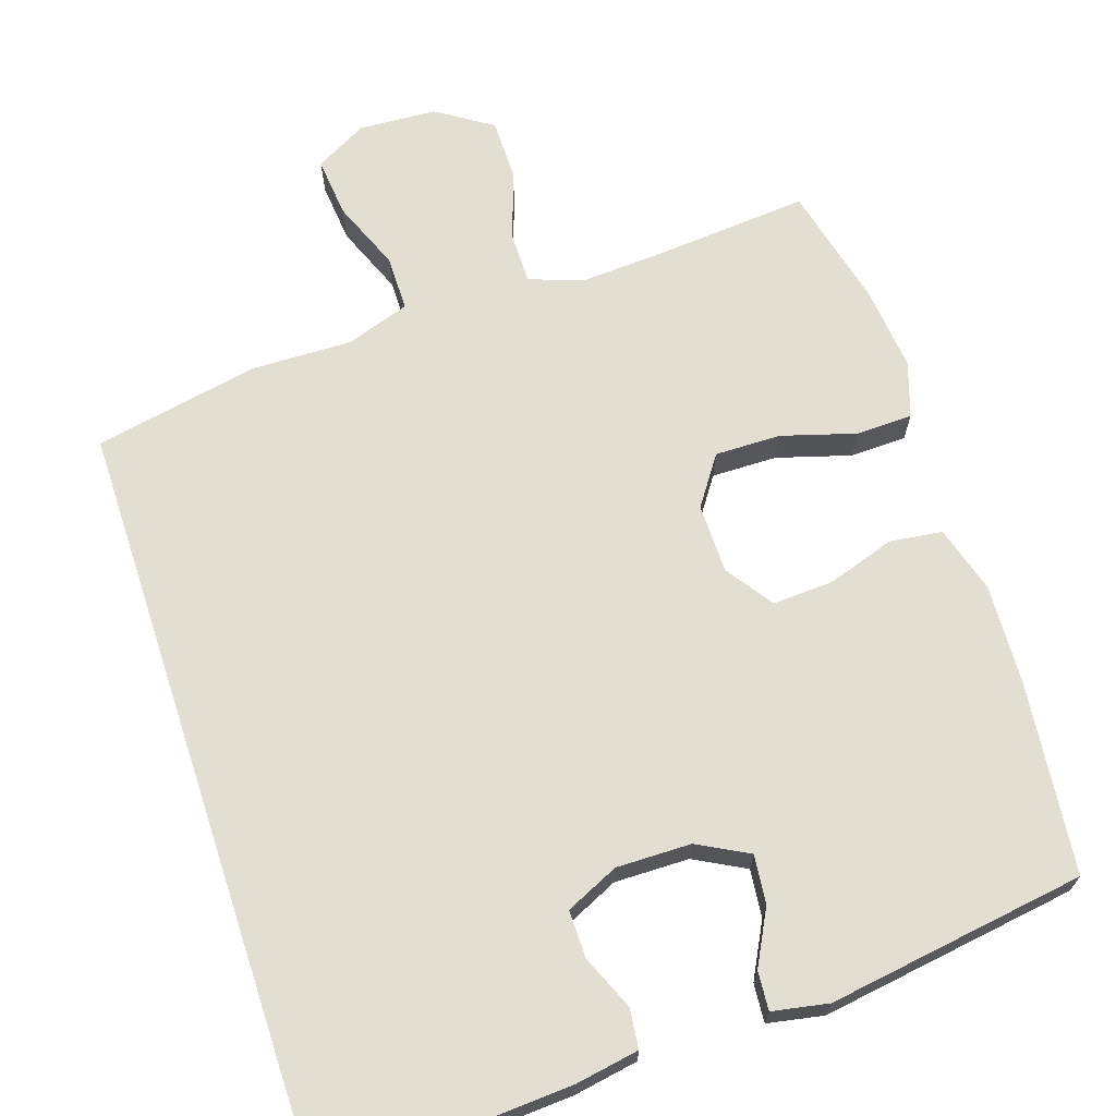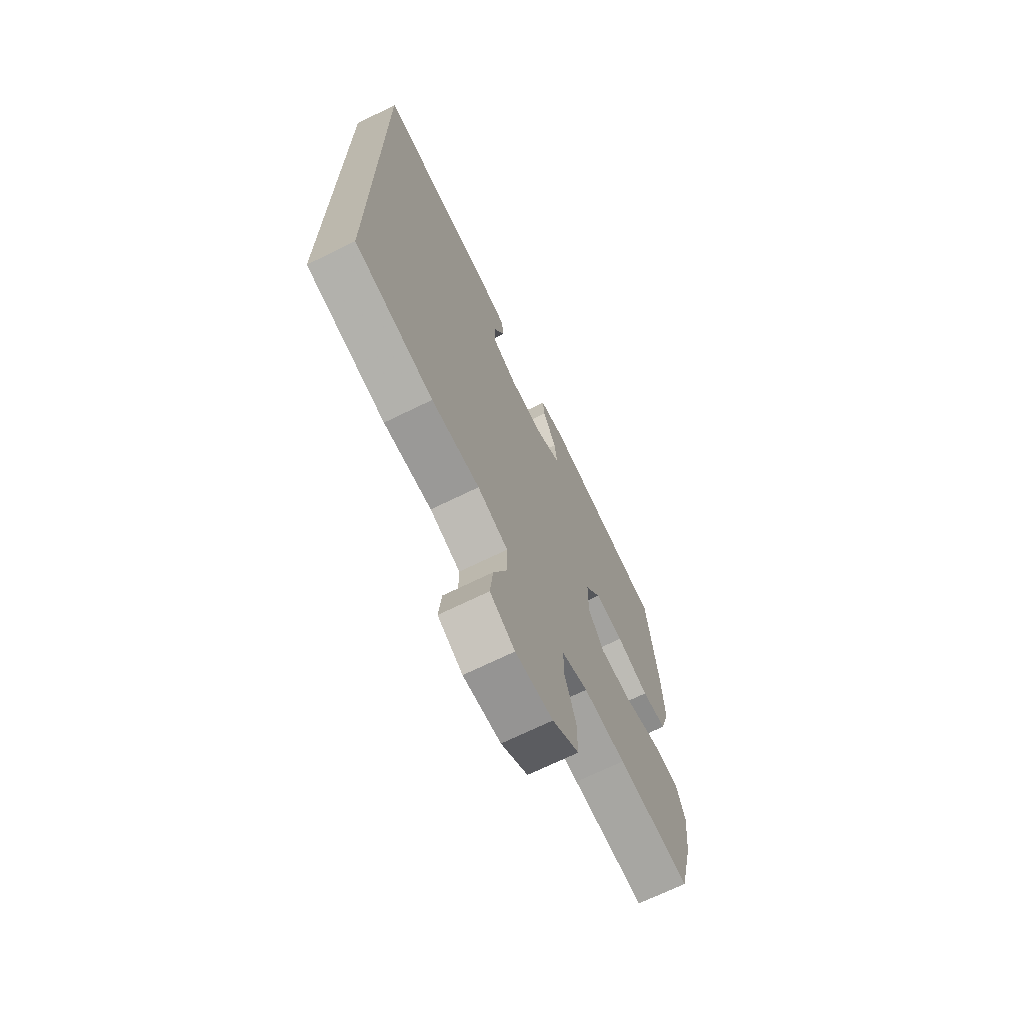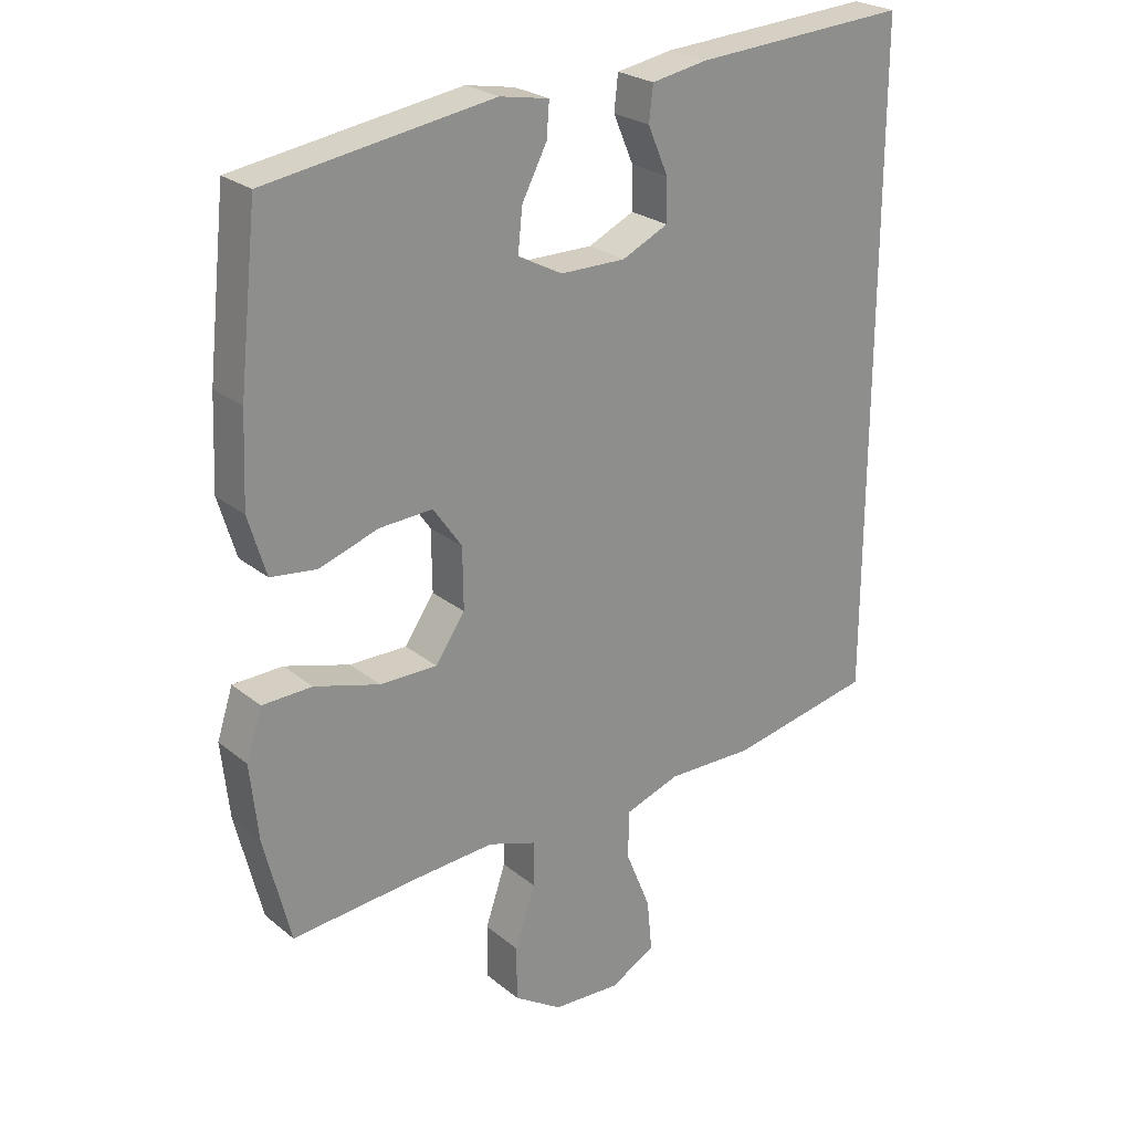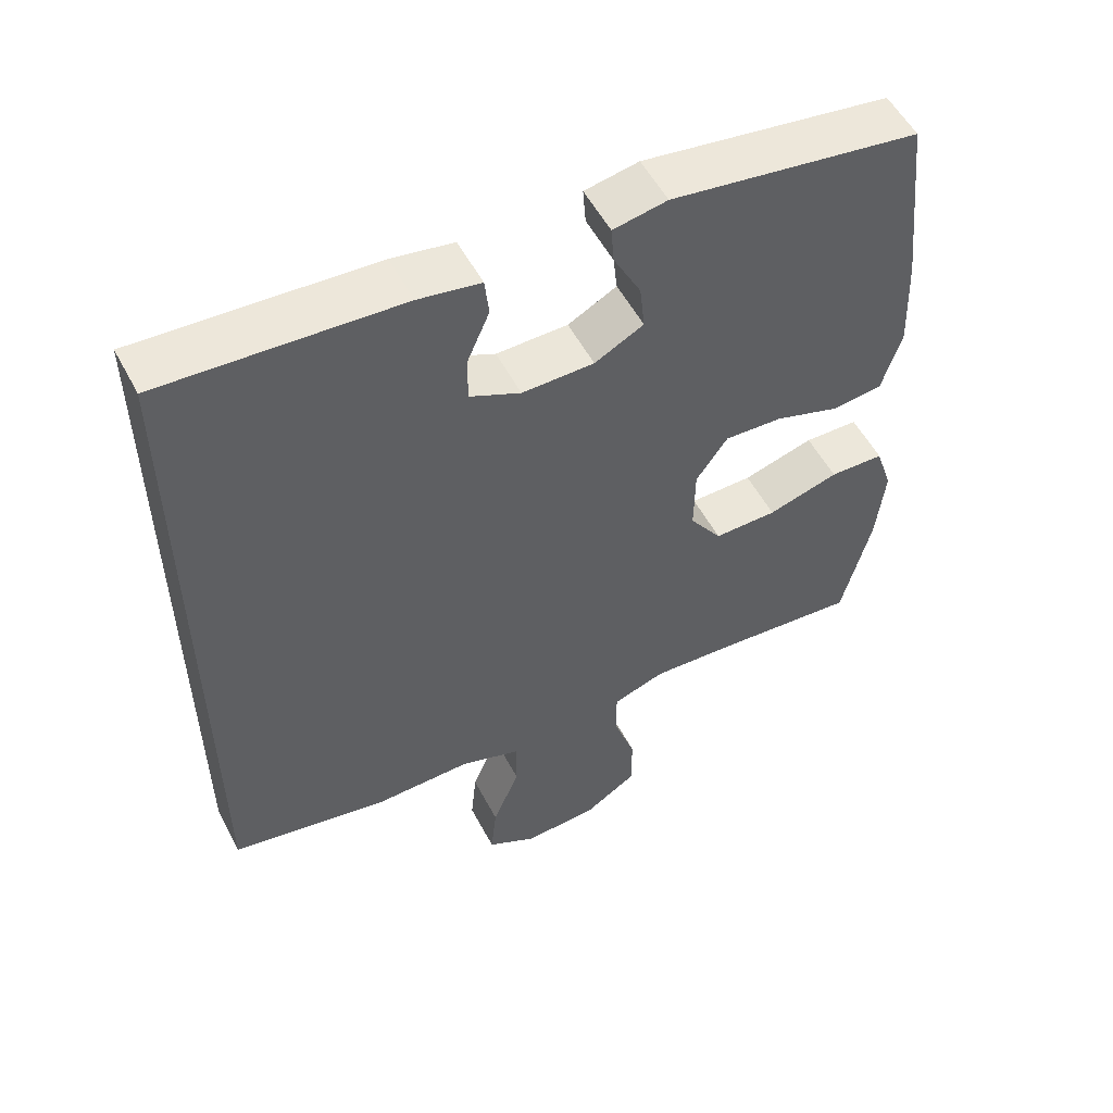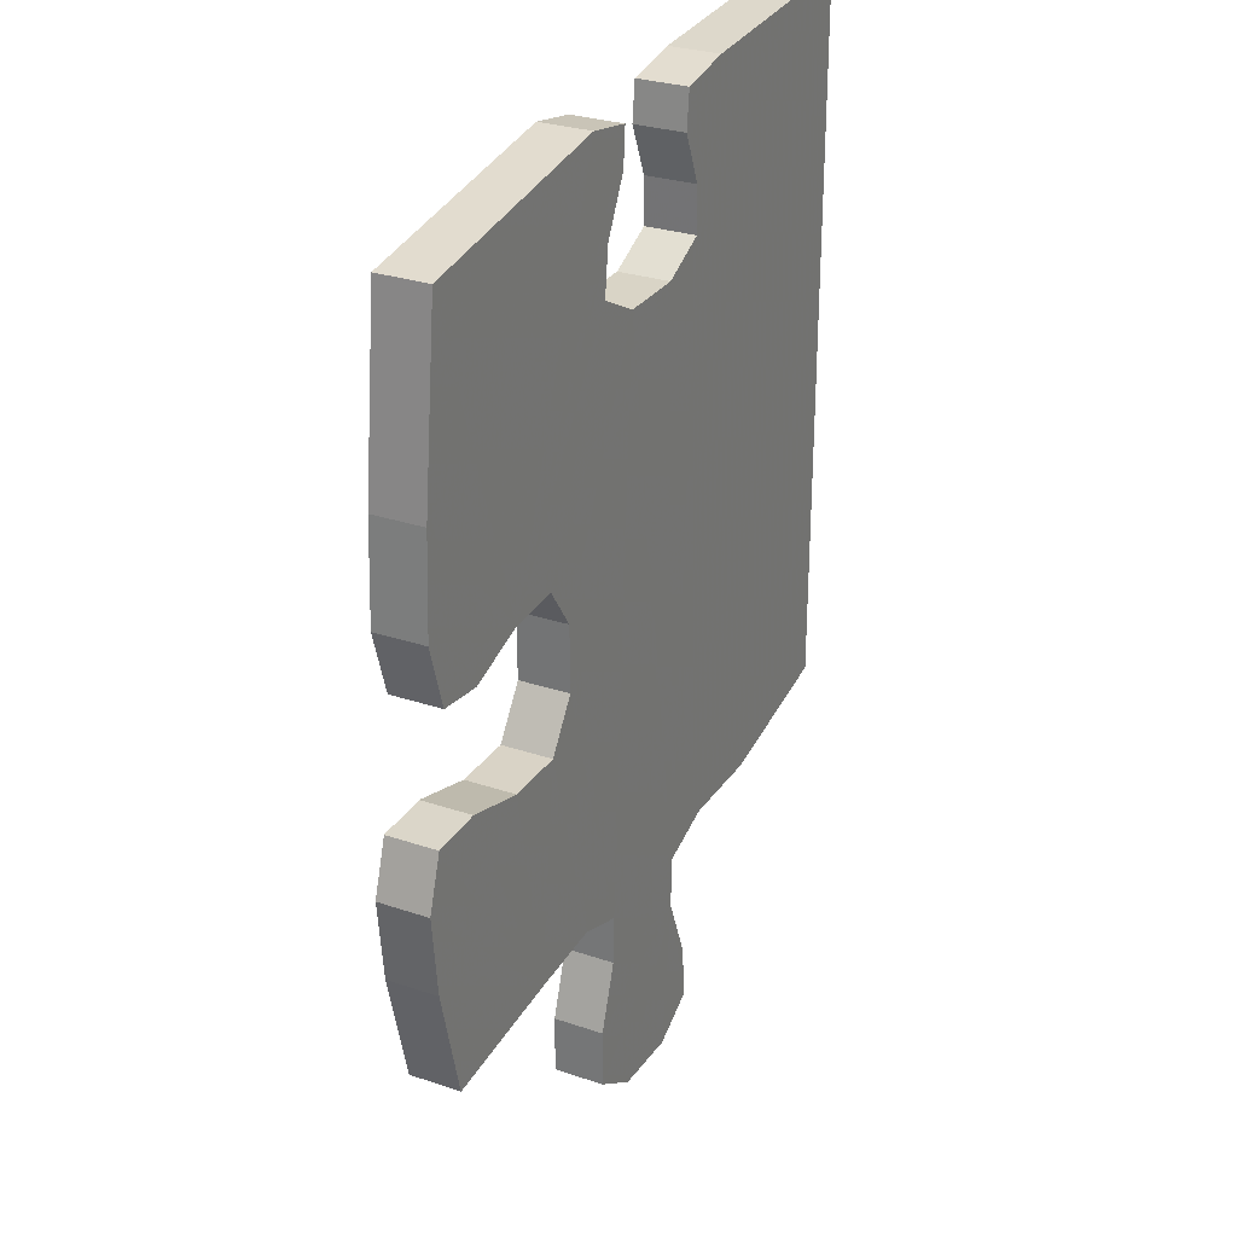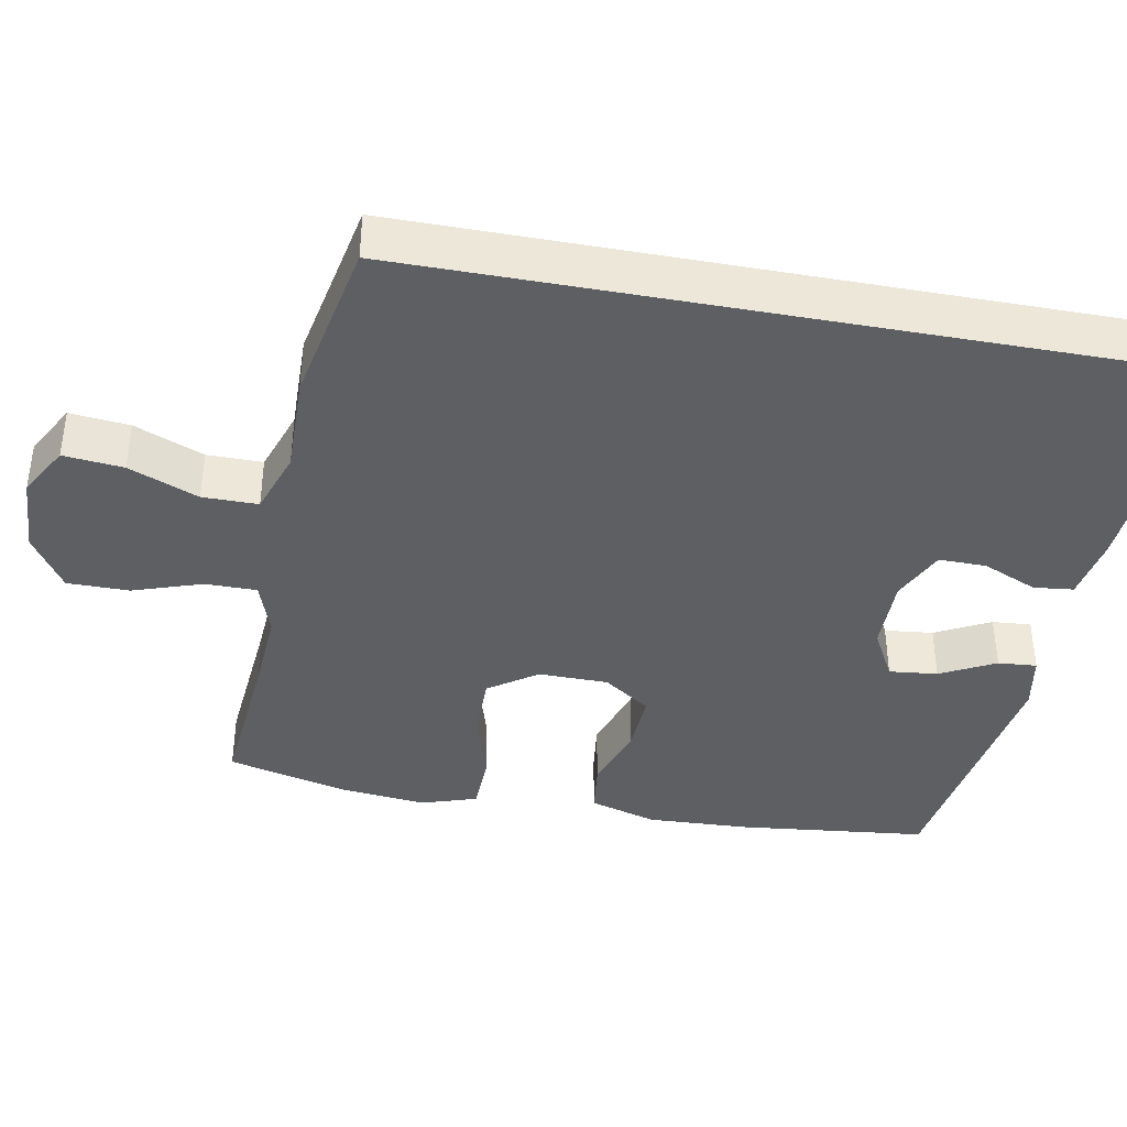
<metadata>
{"format":"obj","ext":"obj","renderer":"f3d","projection":"perspective","resolution":1024,"background":"white","views":[{"elev":67.9,"azim":-18.2,"up":"+Y"},{"elev":-70.0,"azim":-63.9,"up":"+Z"},{"elev":24.9,"azim":142.2,"up":"+Z"},{"elev":54.4,"azim":-27.5,"up":"+Z"},{"elev":28.8,"azim":116.8,"up":"+Z"},{"elev":-39.5,"azim":-100.6,"up":"+Y"}]}
</metadata>
<code>
v 0.5 0.07 -0.5
v 0.299 0.07 -0.483
v 0.183 0.07 -0.476
v 0.11 0.07 -0.501
v 0.11 0.07 -0.57
v 0.141 0.07 -0.662
v 0.141 0.07 -0.745
v 0.067 0.07 -0.793
v -0.037 0.07 -0.799
v -0.106 0.07 -0.761
v -0.098 0.07 -0.681
v -0.06 0.07 -0.588
v -0.06 0.07 -0.514
v -0.145 0.07 -0.485
v -0.279 0.07 -0.488
v -0.5 0.07 -0.445
v -0.5 0.07 0.568
v -0.171 0.07 0.548
v -0.085 0.07 0.533
v -0.079 0.07 0.48
v -0.11 0.07 0.408
v -0.111 0.07 0.344
v -0.04 0.07 0.311
v 0.06 0.07 0.312
v 0.128 0.07 0.348
v 0.121 0.07 0.413
v 0.083 0.07 0.486
v 0.079 0.07 0.538
v 0.154 0.07 0.552
v 0.5 0.07 0.5
v 0.528 0.07 0.245
v 0.534 0.07 0.109
v 0.507 0.07 0.019
v 0.437 0.07 0.01
v 0.346 0.07 0.04
v 0.265 0.07 0.044
v 0.221 0.07 -0.019
v 0.22 0.07 -0.112
v 0.265 0.07 -0.177
v 0.353 0.07 -0.176
v 0.452 0.07 -0.147
v 0.528 0.07 -0.149
v 0.552 0.07 -0.223
v 0.54 0.07 -0.337
v 0.5 0 -0.5
v 0.299 0 -0.483
v 0.183 0 -0.476
v 0.11 0 -0.501
v 0.11 0 -0.57
v 0.141 0 -0.662
v 0.141 0 -0.745
v 0.067 0 -0.793
v -0.037 0 -0.799
v -0.106 0 -0.761
v -0.098 0 -0.681
v -0.06 0 -0.588
v -0.06 0 -0.514
v -0.145 0 -0.485
v -0.279 0 -0.488
v -0.5 0 -0.445
v -0.5 0 0.568
v -0.171 0 0.548
v -0.085 0 0.533
v -0.079 0 0.48
v -0.11 0 0.408
v -0.111 0 0.344
v -0.04 0 0.311
v 0.06 0 0.312
v 0.128 0 0.348
v 0.121 0 0.413
v 0.083 0 0.486
v 0.079 0 0.538
v 0.154 0 0.552
v 0.5 0 0.5
v 0.528 0 0.245
v 0.534 0 0.109
v 0.507 0 0.019
v 0.437 0 0.01
v 0.346 0 0.04
v 0.265 0 0.044
v 0.221 0 -0.019
v 0.22 0 -0.112
v 0.265 0 -0.177
v 0.353 0 -0.176
v 0.452 0 -0.147
v 0.528 0 -0.149
v 0.552 0 -0.223
v 0.54 0 -0.337
f 44 1 2
f 43 44 2
f 42 43 2
f 41 42 2
f 40 41 2
f 39 40 2 3
f 38 39 3 4
f 37 38 4
f 33 34 35
f 32 33 35
f 31 32 35
f 30 31 35
f 29 30 35
f 28 29 35
f 27 28 35
f 26 27 35
f 25 26 35 36
f 24 25 36 37
f 19 20 21
f 18 19 21
f 17 18 21
f 16 17 21
f 16 21 22
f 15 16 22
f 14 15 22
f 13 14 22 23
f 10 11 12
f 9 10 12
f 8 9 12
f 7 8 12
f 6 7 12
f 5 6 12
f 13 23 24
f 12 13 24
f 5 12 24
f 4 5 24
f 4 24 37
f 46 45 88
f 46 88 87
f 46 87 86
f 46 86 85
f 46 85 84
f 47 46 84 83
f 48 47 83 82
f 48 82 81
f 79 78 77
f 79 77 76
f 79 76 75
f 79 75 74
f 79 74 73
f 79 73 72
f 79 72 71
f 79 71 70
f 80 79 70 69
f 81 80 69 68
f 65 64 63
f 65 63 62
f 65 62 61
f 65 61 60
f 66 65 60
f 66 60 59
f 66 59 58
f 67 66 58 57
f 56 55 54
f 56 54 53
f 56 53 52
f 56 52 51
f 56 51 50
f 56 50 49
f 68 67 57
f 68 57 56
f 68 56 49
f 68 49 48
f 81 68 48
f 1 45 46 2
f 2 46 47 3
f 3 47 48 4
f 4 48 49 5
f 5 49 50 6
f 6 50 51 7
f 7 51 52 8
f 8 52 53 9
f 9 53 54 10
f 10 54 55 11
f 11 55 56 12
f 12 56 57 13
f 13 57 58 14
f 14 58 59 15
f 15 59 60 16
f 16 60 61 17
f 17 61 62 18
f 18 62 63 19
f 19 63 64 20
f 20 64 65 21
f 21 65 66 22
f 22 66 67 23
f 23 67 68 24
f 24 68 69 25
f 25 69 70 26
f 26 70 71 27
f 27 71 72 28
f 28 72 73 29
f 29 73 74 30
f 30 74 75 31
f 31 75 76 32
f 32 76 77 33
f 33 77 78 34
f 34 78 79 35
f 35 79 80 36
f 36 80 81 37
f 37 81 82 38
f 38 82 83 39
f 39 83 84 40
f 40 84 85 41
f 41 85 86 42
f 42 86 87 43
f 43 87 88 44
f 44 88 45 1

</code>
